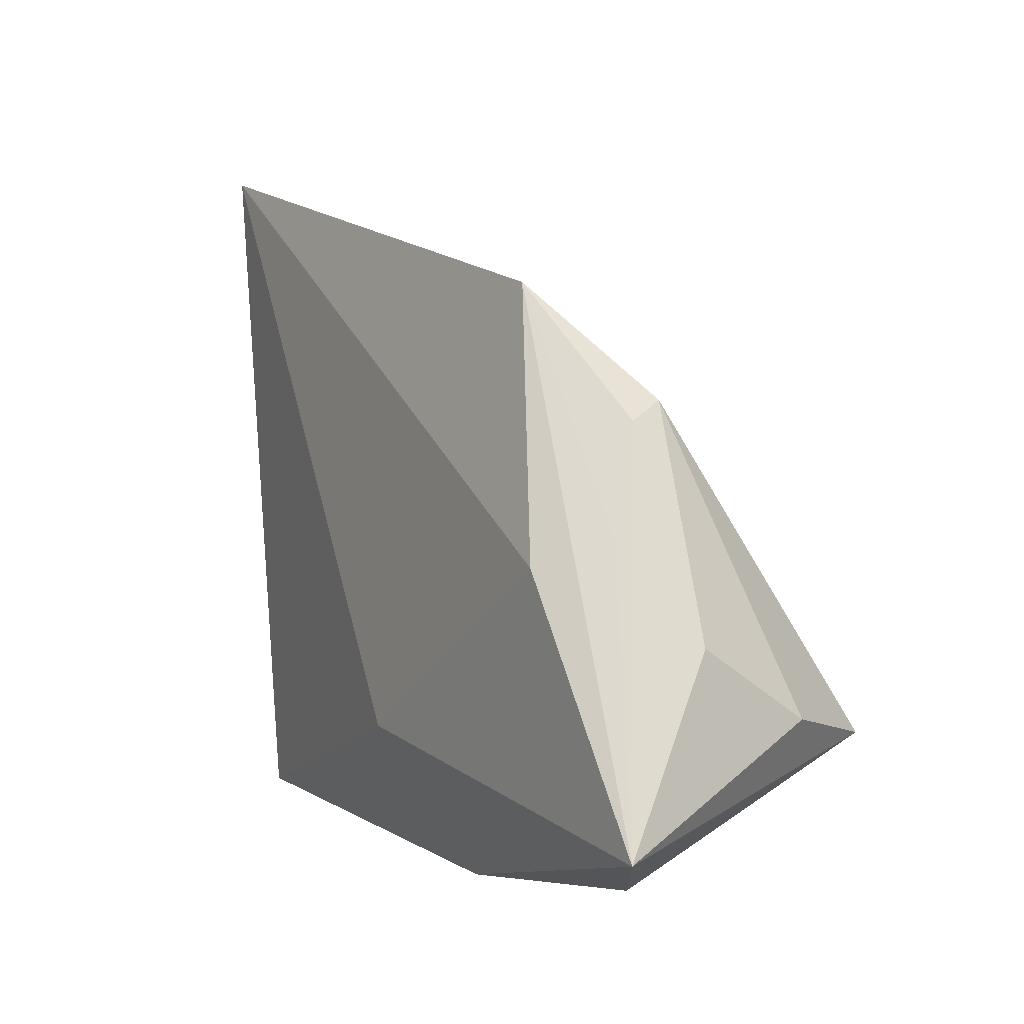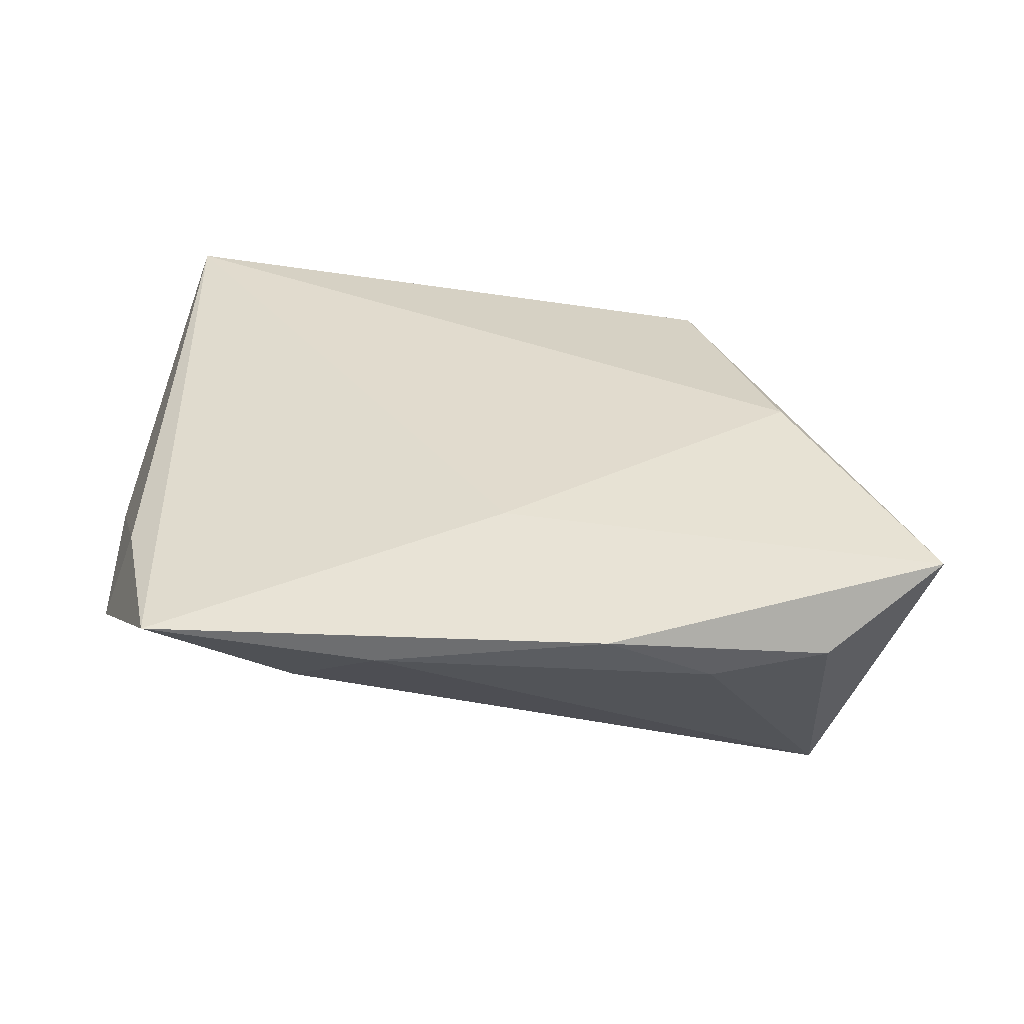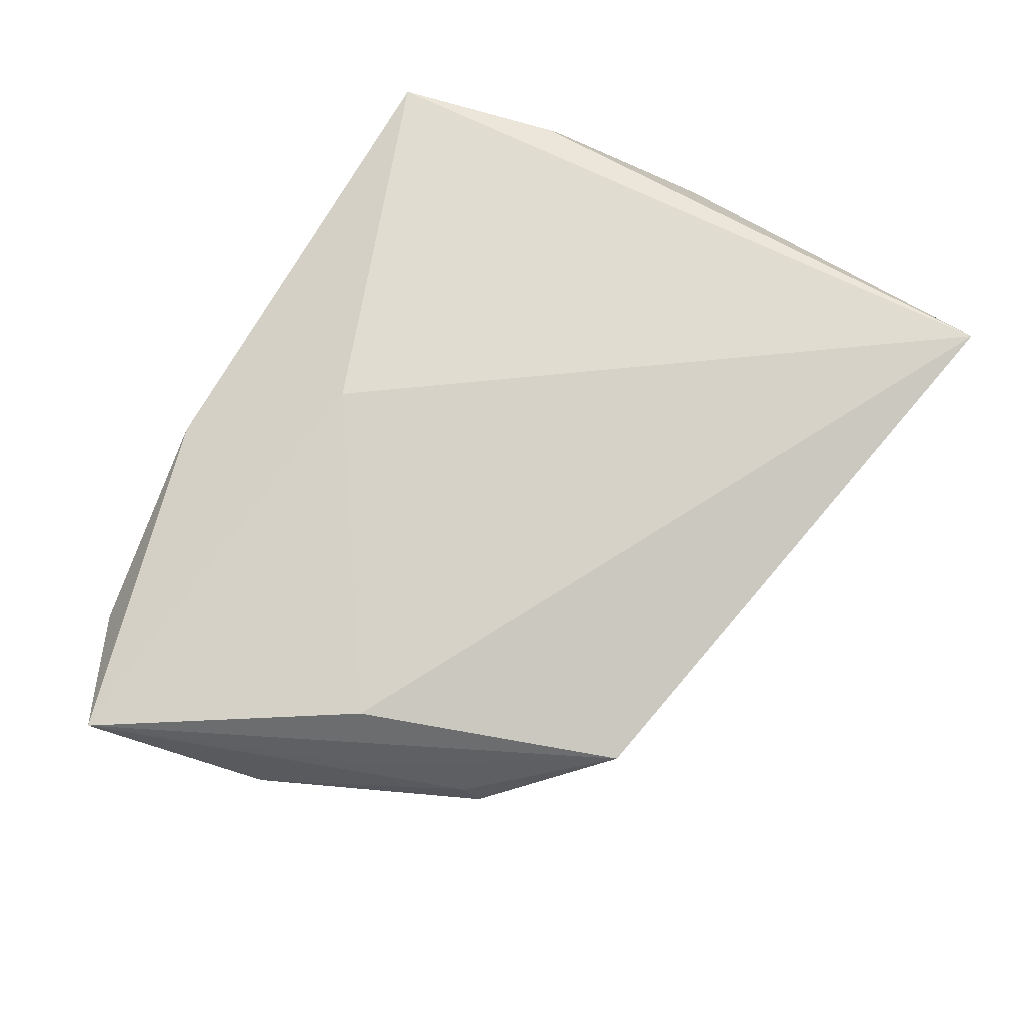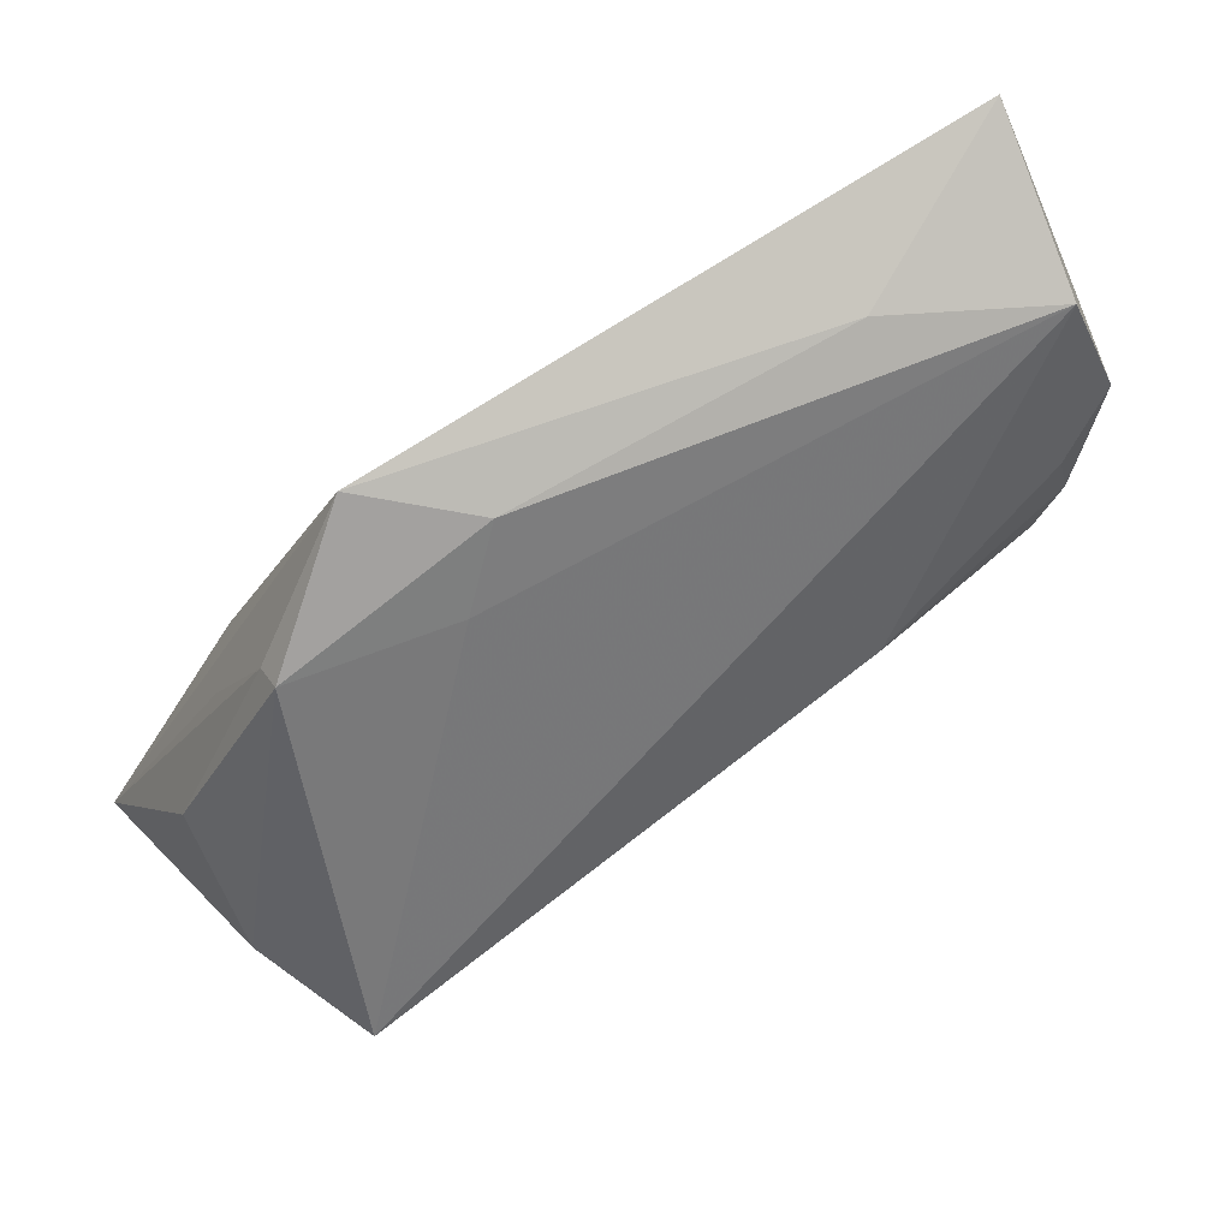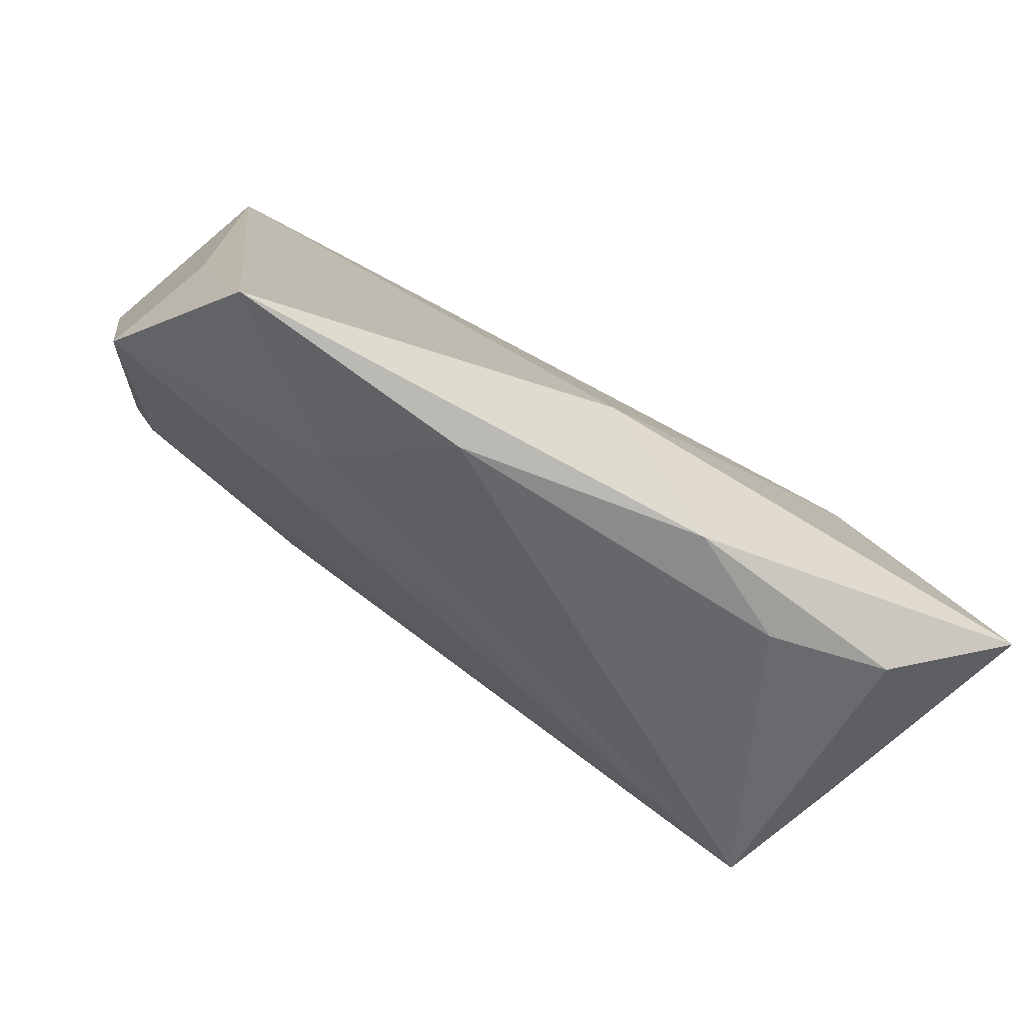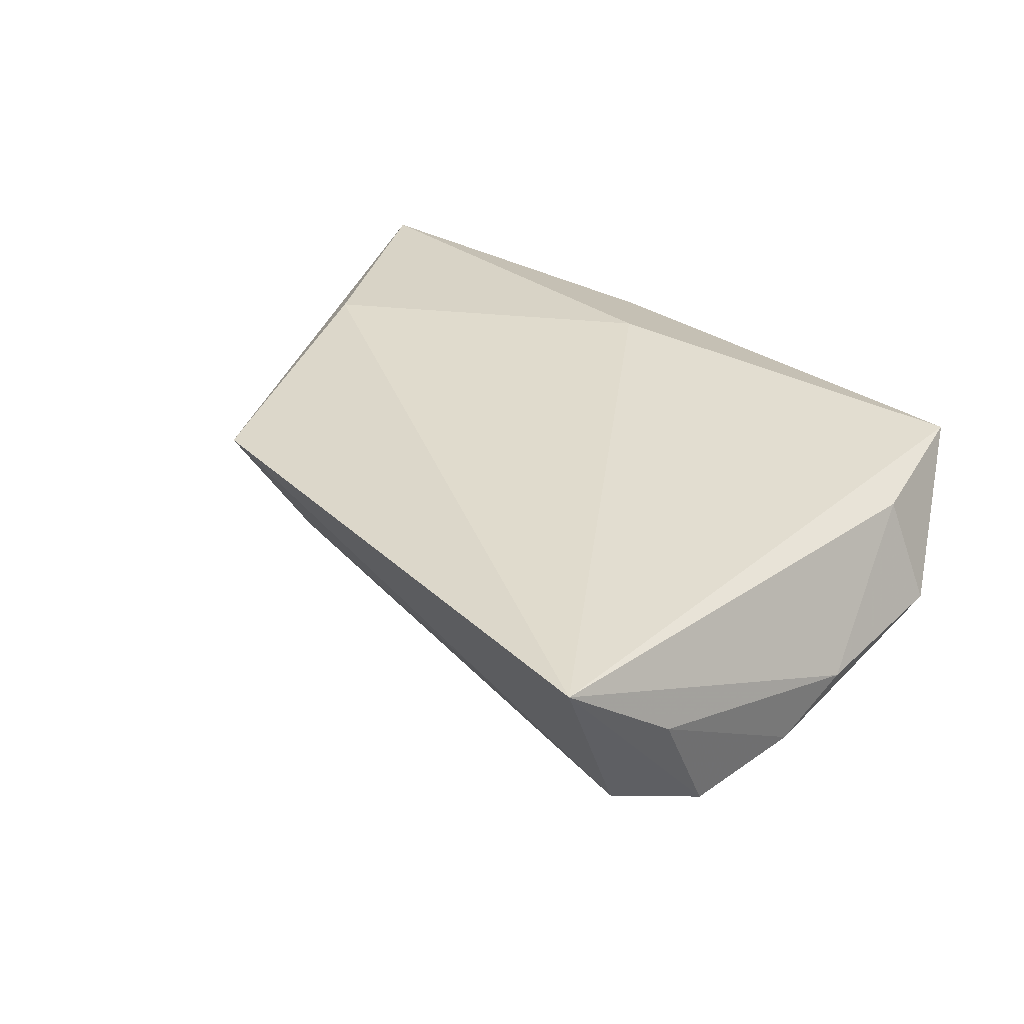
<metadata>
{"format":"obj","ext":"obj","renderer":"f3d","projection":"perspective","resolution":1024,"background":"white","views":[{"elev":7.5,"azim":57.1,"up":"+Y"},{"elev":39.7,"azim":5.5,"up":"+Z"},{"elev":79.1,"azim":121.3,"up":"+Z"},{"elev":66.1,"azim":149.1,"up":"+Y"},{"elev":-79.0,"azim":-30.3,"up":"+Y"},{"elev":28.1,"azim":-134.7,"up":"+Z"}]}
</metadata>
<code>
v 0.05151 -0.01272 -0.009712
v 0.01959 0.02345 -0.003382
v 0.05137 -0.003521 0.003635
v -0.02593 -0.01982 -0.008878
v -0.02068 -0.02964 -0.002497
v 0.02558 0.03439 0.009816
v -0.04938 0.01104 -0.01186
v -0.04892 0.03222 -0.0007845
v 0.03041 -0.03277 0.00525
v 0.05666 -0.02363 0.0168
v -0.02575 0.03834 -0.001644
v 0.01818 -0.03517 0.01138
v -0.04309 -0.01688 0.007082
v 0.04384 -0.03097 0.008193
v 0.03788 0.004386 0.0168
v -0.04759 -0.01835 -0.005146
v -0.03698 -0.03575 0.009389
v -0.04373 0.009438 -0.01639
v -0.0003698 -0.02386 -0.01087
v -0.04771 0.02458 -0.01454
v -0.0444 0.03652 -0.009951
v -0.05041 0.002784 -0.006299
v 0.01385 0.03179 0.0009748
v 0.04289 0.007214 0.009276
v -0.01844 0.004925 -0.02074
v -0.009222 -0.03575 0.006719
v 0.004553 -0.01926 0.0168
v -0.04677 0.0461 0.00886
v -0.04158 0.0172 -0.01669
v -0.04044 0.003584 -0.01651
v 0.03872 0.02174 0.0005808
v 0.03879 0.01958 0.004077
v 0.04486 -0.01722 -0.0235
f 27 28 17
f 10 27 12
f 12 27 17
f 33 9 26
f 26 12 17
f 9 12 26
f 17 16 5
f 5 26 17
f 33 26 5
f 17 28 13
f 13 16 17
f 28 22 13
f 13 22 16
f 15 27 10
f 28 27 15
f 10 12 14
f 14 12 9
f 14 33 10
f 14 9 33
f 33 30 25
f 4 5 16
f 4 30 33
f 16 30 4
f 8 28 20
f 8 22 28
f 20 25 29
f 33 5 19
f 19 4 33
f 5 4 19
f 7 8 20
f 22 8 7
f 16 22 7
f 33 31 1
f 1 31 3
f 10 33 1
f 1 3 10
f 2 31 33
f 23 31 2
f 10 3 32
f 3 31 32
f 6 31 23
f 6 32 31
f 28 15 6
f 6 15 10
f 20 28 21
f 23 2 21
f 21 25 20
f 21 2 33
f 33 25 21
f 18 25 30
f 18 29 25
f 20 29 18
f 18 7 20
f 18 30 16
f 16 7 18
f 10 32 24
f 24 6 10
f 32 6 24
f 28 6 11
f 11 21 28
f 11 6 23
f 23 21 11

</code>
